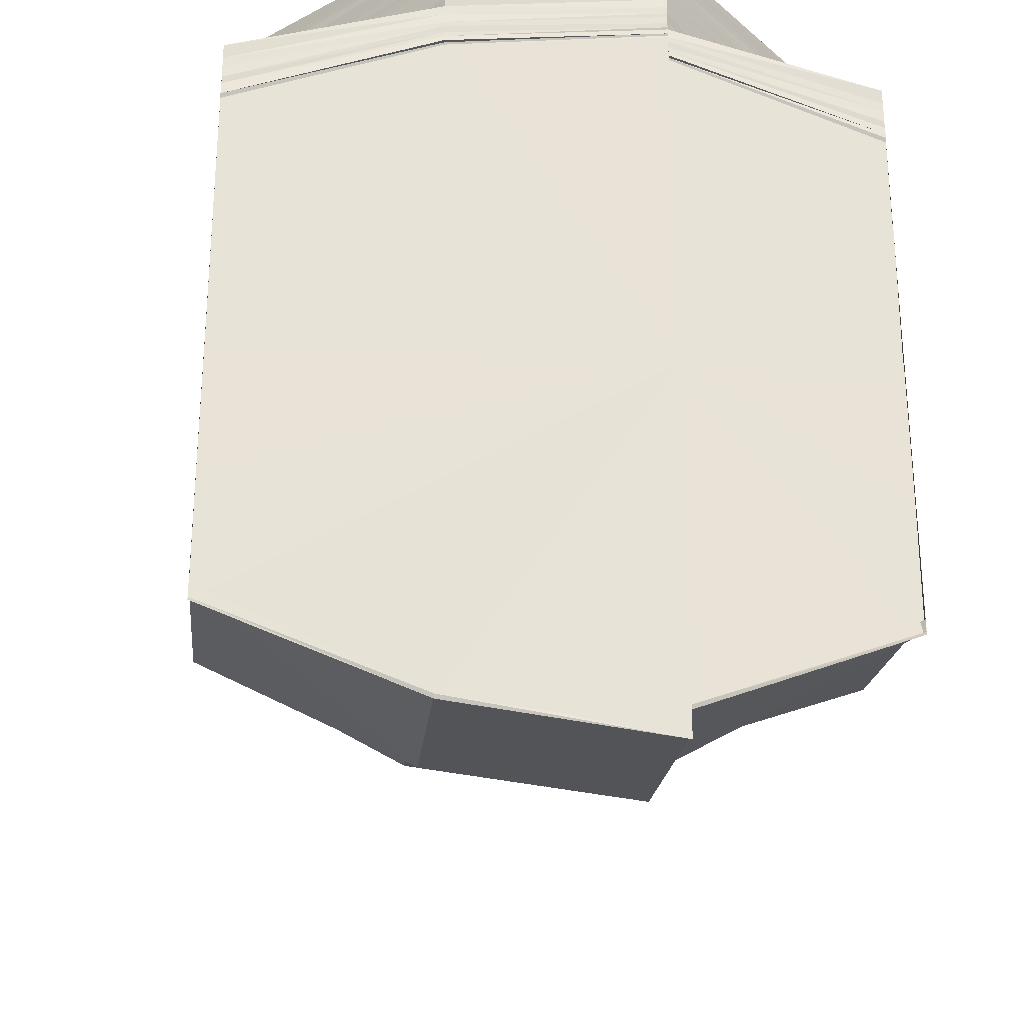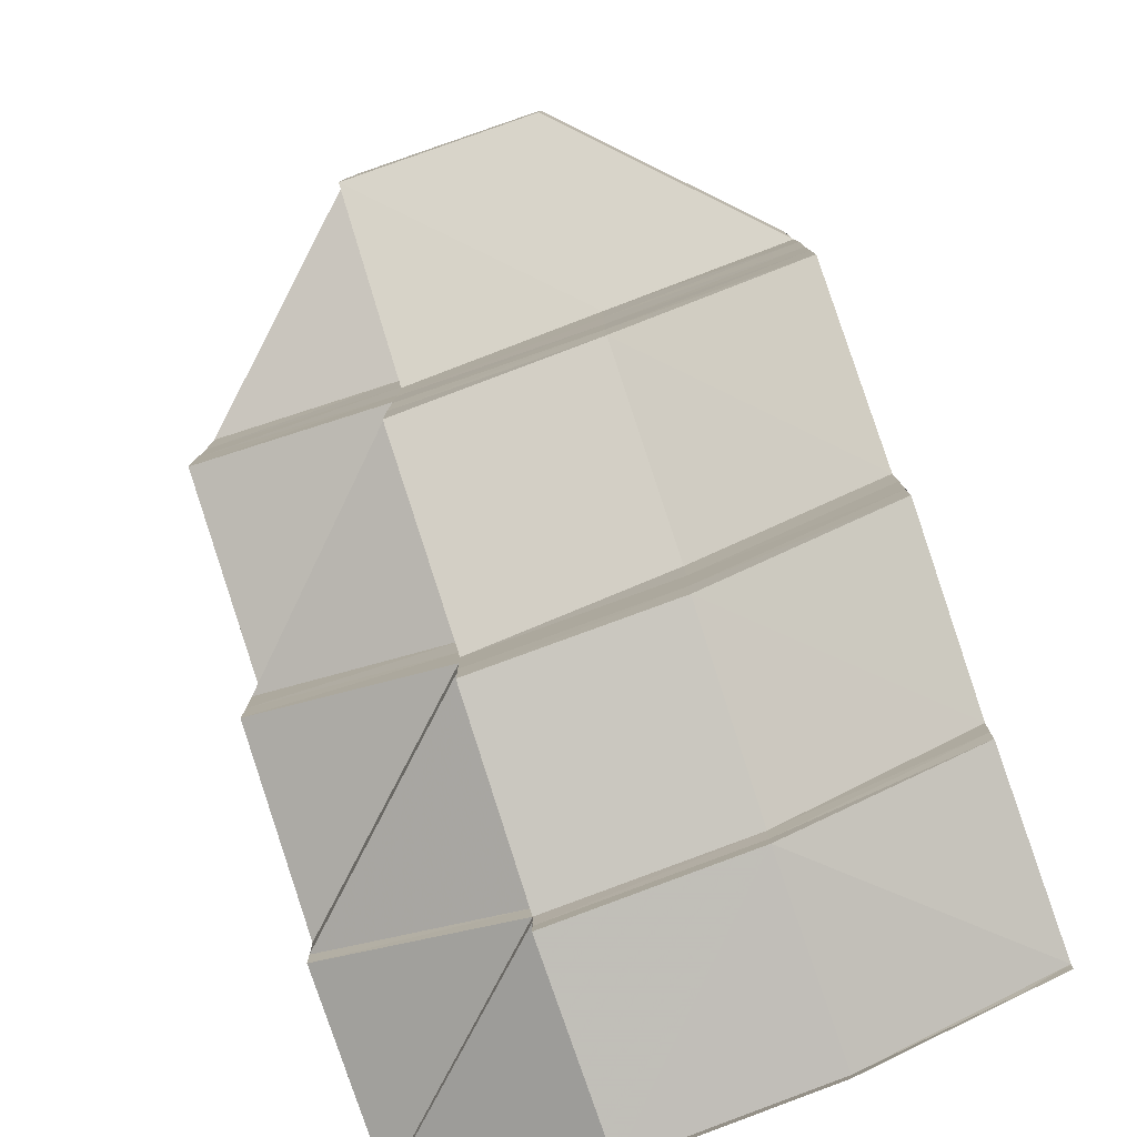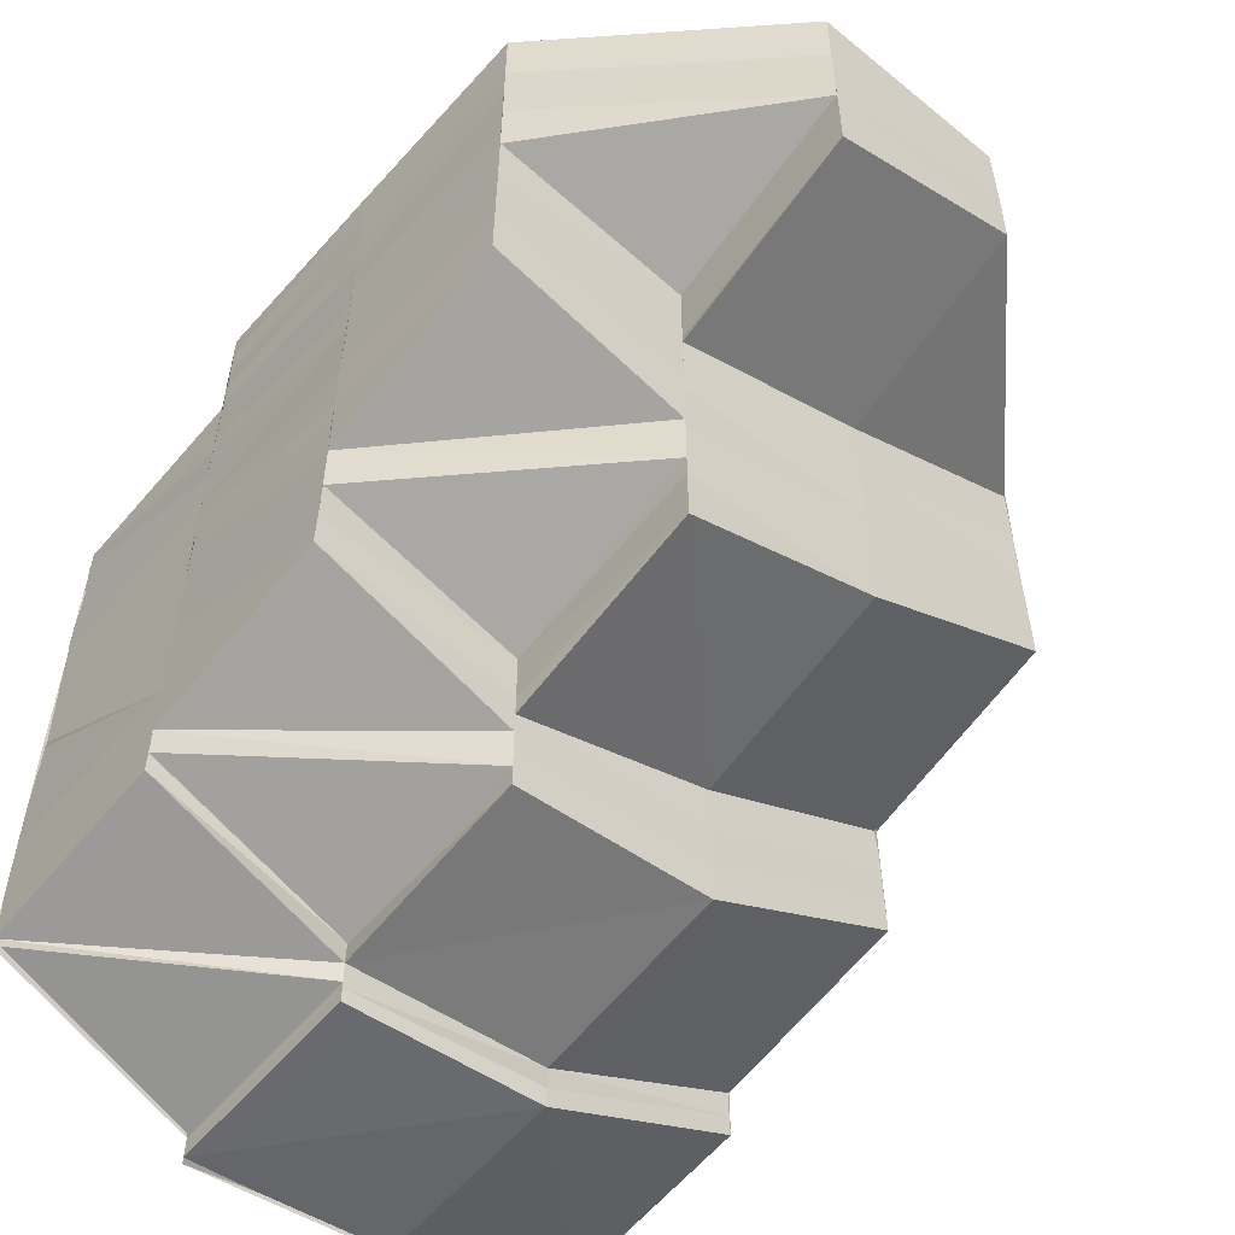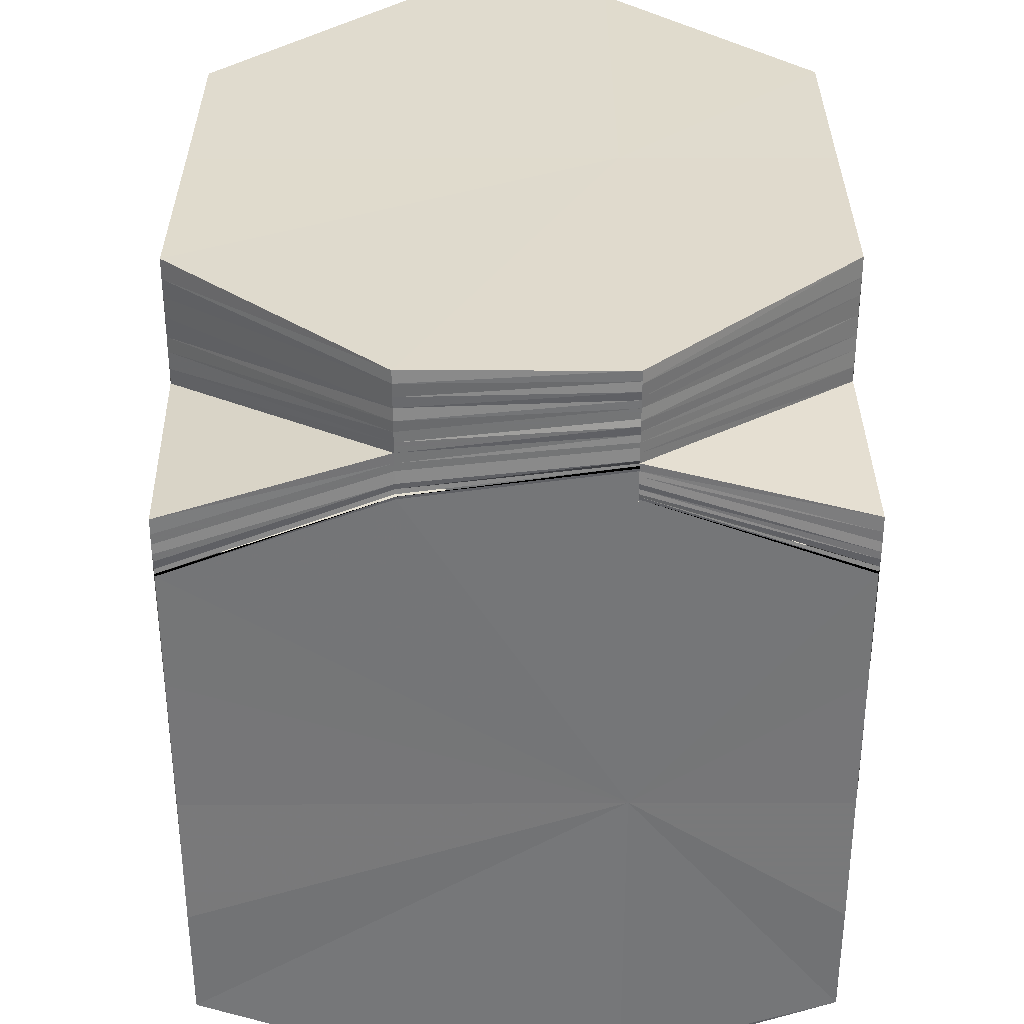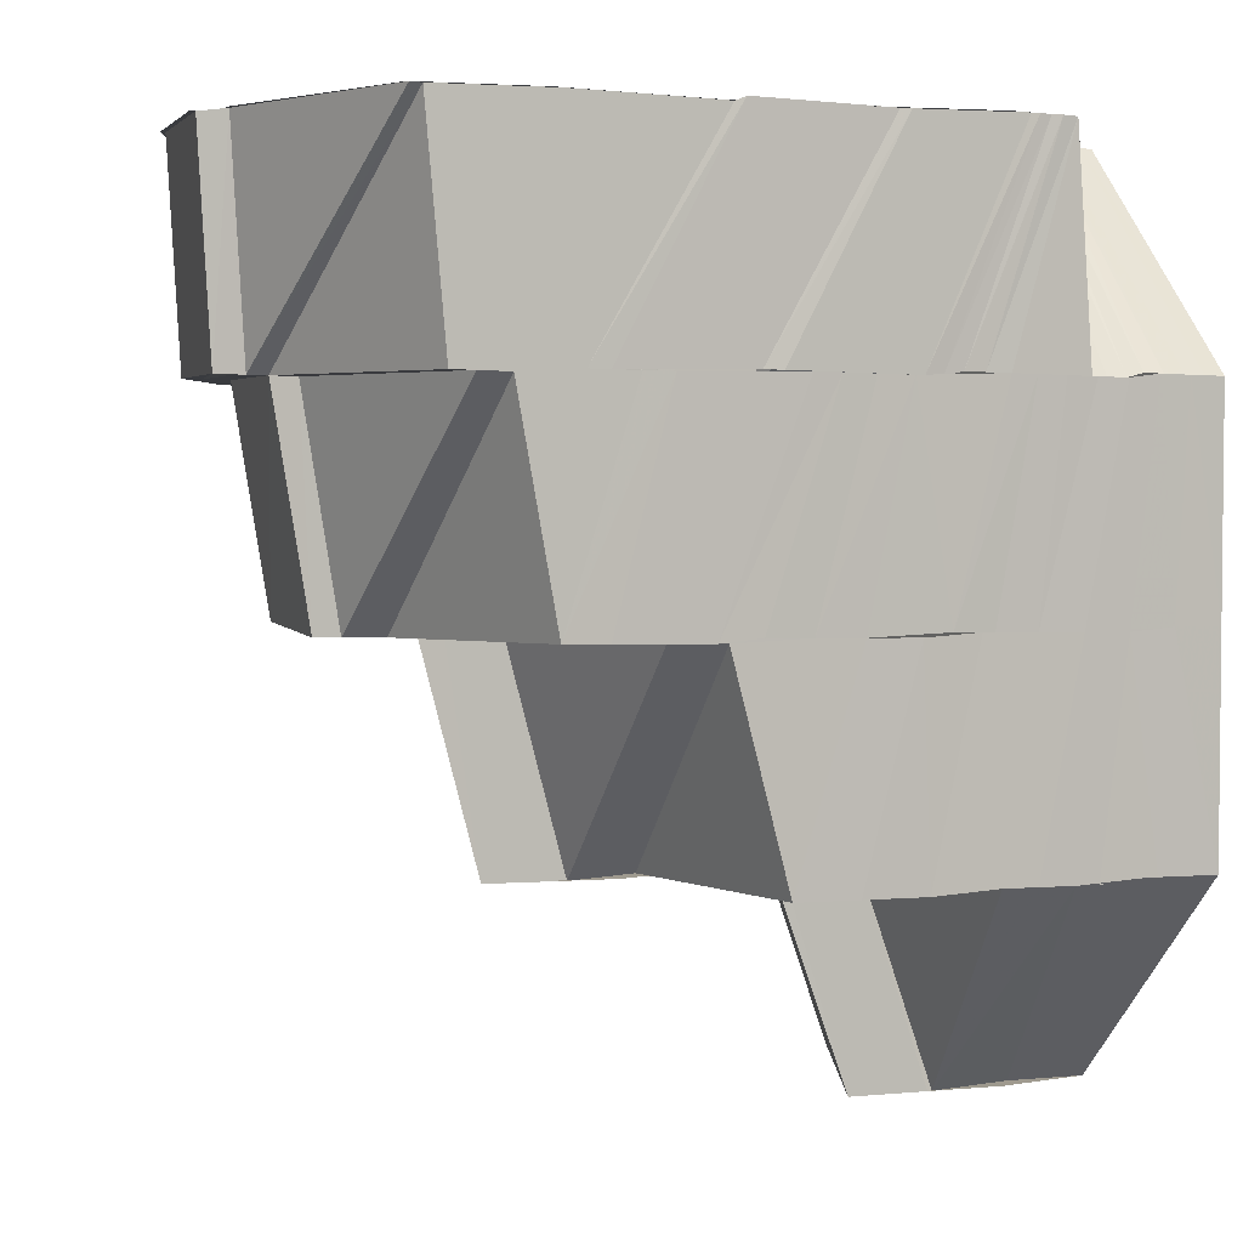
<metadata>
{"format":"obj","ext":"obj","renderer":"f3d","projection":"perspective","resolution":1024,"background":"white","views":[{"elev":-26.4,"azim":173.7,"up":"+Z"},{"elev":-80.0,"azim":18.6,"up":"+Z"},{"elev":-54.9,"azim":-40.8,"up":"+Z"},{"elev":33.2,"azim":179.7,"up":"+Z"},{"elev":3.5,"azim":-113.0,"up":"+Y"}]}
</metadata>
<code>
o 3674
v 2249 1879 13.51
v 2249 1879 13.51
v 2249 1879 13.51
v 2249 1879 13.51
v 2249 1879 13.51
v 2249 1879 13.51
v 2249 1879 13.51
v 2249 1879 13.51
v 2249 1879 13.51
v 2249 1879 13.51
v 2249 1879 13.51
v 2249 1879 13.51
v 2249 1879 13.51
v 2249 1879 13.51
v 2249 1879 13.51
v 2249 1879 13.51
v 2249 1879 13.51
v 2249 1879 13.51
v 2249 1879 13.51
v 2249 1879 13.51
v 2249 1879 13.51
v 2249 1879 13.52
v 2249 1879 13.51
v 2249 1879 13.51
v 2249 1879 13.51
v 2249 1879 13.51
v 2249 1879 13.51
v 2249 1879 13.52
v 2249 1879 13.51
v 2249 1879 13.51
v 2249 1879 13.51
v 2249 1879 13.52
v 2249 1879 13.53
v 2249 1879 13.53
v 2249 1879 13.53
v 2249 1879 13.53
v 2249 1879 13.54
v 2249 1879 13.54
v 2249 1879 13.54
v 2249 1879 13.54
v 2249 1879 13.53
v 2249 1879 13.54
v 2249 1879 13.54
v 2249 1879 13.53
v 2249 1879 13.54
v 2249 1879 13.54
v 2249 1879 13.54
v 2249 1879 13.54
v 2249 1879 13.54
v 2249 1879 13.54
v 2249 1879 13.54
v 2249 1879 13.54
v 2249 1879 13.54
v 2249 1879 13.54
v 2249 1879 13.54
v 2249 1879 13.54
v 2249 1879 13.54
v 2249 1879 13.54
v 2249 1879 13.54
v 2249 1879 13.54
v 2249 1879 13.54
v 2249 1879 13.54
v 2249 1879 13.54
v 2249 1879 13.54
v 2249 1879 13.54
v 2249 1879 13.54
v 2249 1879 13.55
v 2249 1879 13.55
v 2249 1879 13.54
v 2249 1879 13.55
v 2249 1879 13.55
v 2249 1879 13.55
v 2249 1879 13.55
v 2249 1879 13.55
v 2249 1879 13.55
v 2249 1879 13.55
v 2249 1879 13.55
v 2249 1879 13.55
v 2249 1879 13.55
v 2249 1879 13.55
v 2249 1879 13.55
v 2249 1879 13.54
v 2249 1879 13.55
v 2249 1879 13.54
v 2249 1879 13.55
v 2249 1879 13.55
v 2249 1879 13.55
v 2249 1879 13.54
v 2249 1879 13.54
v 2249 1879 13.54
v 2249 1879 13.54
v 2249 1879 13.54
v 2249 1879 13.54
v 2249 1879 13.54
v 2249 1879 13.54
v 2249 1879 13.54
v 2249 1879 13.54
v 2249 1879 13.54
v 2249 1879 13.54
v 2249 1879 13.54
v 2249 1879 13.54
v 2249 1879 13.54
v 2249 1879 13.54
v 2249 1879 13.54
v 2249 1879 13.54
v 2249 1879 13.53
v 2249 1879 13.54
v 2249 1879 13.54
v 2249 1879 13.53
v 2249 1879 13.54
v 2249 1879 13.54
v 2249 1879 13.53
v 2249 1879 13.54
v 2249 1879 13.54
v 2249 1879 13.54
v 2249 1879 13.54
v 2249 1879 13.54
v 2249 1879 13.54
v 2249 1879 13.54
v 2249 1879 13.54
v 2249 1879 13.54
v 2249 1879 13.54
v 2249 1879 13.54
v 2249 1879 13.54
v 2249 1879 13.54
v 2249 1879 13.54
v 2249 1879 13.54
v 2249 1879 13.53
v 2249 1879 13.53
v 2249 1879 13.53
v 2249 1879 13.53
v 2249 1879 13.53
v 2249 1879 13.52
v 2249 1879 13.52
v 2249 1879 13.52
v 2249 1879 13.52
v 2249 1879 13.51
v 2249 1879 13.51
v 2249 1879 13.51
v 2249 1879 13.51
v 2249 1879 13.51
v 2249 1879 13.51
v 2249 1879 13.51
v 2249 1879 13.51
v 2249 1879 13.51
v 2249 1879 13.51
v 2249 1879 13.51
v 2249 1879 13.52
v 2249 1879 13.51
v 2249 1879 13.51
v 2249 1879 13.51
v 2249 1879 13.52
v 2249 1879 13.52
v 2249 1879 13.52
v 2249 1879 13.52
v 2249 1879 13.52
v 2249 1879 13.52
v 2249 1879 13.53
v 2249 1879 13.53
v 2249 1879 13.52
v 2249 1879 13.53
v 2249 1879 13.53
v 2249 1879 13.52
v 2249 1879 13.52
v 2249 1879 13.53
v 2249 1879 13.53
v 2249 1879 13.52
v 2249 1879 13.52
v 2249 1879 13.52
v 2249 1879 13.52
v 2249 1879 13.52
v 2249 1879 13.52
v 2249 1879 13.52
v 2249 1879 13.52
v 2249 1879 13.53
v 2249 1879 13.53
v 2249 1879 13.53
v 2249 1879 13.52
v 2249 1879 13.52
v 2249 1879 13.51
v 2249 1879 13.52
v 2249 1879 13.52
v 2249 1879 13.52
v 2249 1879 13.53
v 2249 1879 13.54
v 2249 1879 13.54
v 2249 1879 13.54
v 2249 1879 13.54
v 2249 1879 13.54
v 2249 1879 13.53
v 2249 1879 13.53
v 2249 1879 13.54
v 2249 1879 13.54
v 2249 1879 13.54
v 2249 1879 13.54
v 2249 1879 13.54
v 2249 1879 13.54
v 2249 1879 13.54
v 2249 1879 13.54
v 2249 1879 13.54
v 2249 1879 13.53
v 2249 1879 13.54
v 2249 1879 13.53
v 2249 1879 13.53
v 2249 1879 13.53
v 2249 1879 13.53
v 2249 1879 13.54
v 2249 1879 13.54
v 2249 1879 13.54
v 2249 1879 13.54
v 2249 1879 13.54
v 2249 1879 13.54
v 2249 1879 13.55
v 2249 1879 13.53
v 2249 1879 13.53
v 2249 1879 13.53
v 2249 1879 13.53
v 2249 1879 13.54
v 2249 1879 13.54
v 2249 1879 13.53
v 2249 1879 13.53
v 2249 1879 13.54
v 2249 1879 13.55
v 2249 1879 13.55
v 2249 1879 13.54
v 2249 1879 13.55
v 2249 1879 13.54
v 2249 1879 13.55
v 2249 1879 13.54
v 2249 1879 13.54
v 2249 1879 13.55
v 2249 1879 13.54
v 2249 1879 13.54
v 2249 1879 13.54
v 2249 1879 13.53
v 2249 1879 13.53
v 2249 1879 13.54
v 2249 1879 13.54
v 2249 1879 13.55
v 2249 1879 13.54
v 2249 1879 13.54
v 2249 1879 13.54
v 2249 1879 13.53
v 2249 1879 13.53
v 2249 1879 13.54
v 2249 1879 13.53
v 2249 1879 13.53
v 2249 1879 13.53
v 2249 1879 13.53
v 2249 1879 13.53
v 2249 1879 13.52
v 2249 1879 13.53
v 2249 1879 13.53
v 2249 1879 13.52
v 2249 1879 13.53
v 2249 1879 13.53
v 2249 1879 13.52
v 2249 1879 13.53
v 2249 1879 13.52
v 2249 1879 13.52
v 2249 1879 13.52
v 2249 1879 13.53
v 2249 1879 13.53
v 2249 1879 13.54
v 2249 1879 13.53
v 2249 1879 13.53
v 2249 1879 13.53
v 2249 1879 13.52
v 2249 1879 13.52
v 2249 1879 13.52
v 2249 1879 13.52
v 2249 1879 13.52
v 2249 1879 13.52
v 2249 1879 13.52
v 2249 1879 13.52
v 2249 1879 13.52
v 2249 1879 13.51
v 2249 1879 13.51
v 2249 1879 13.52
v 2249 1879 13.52
v 2249 1879 13.51
v 2249 1879 13.51
v 2249 1879 13.52
v 2249 1879 13.52
v 2249 1879 13.52
v 2249 1879 13.51
v 2249 1879 13.52
v 2249 1879 13.53
v 2249 1879 13.53
v 2249 1879 13.53
v 2249 1879 13.53
v 2249 1879 13.53
v 2249 1879 13.53
v 2249 1879 13.54
v 2249 1879 13.54
v 2249 1879 13.54
v 2249 1879 13.54
v 2249 1879 13.54
v 2249 1879 13.54
v 2249 1879 13.54
v 2249 1879 13.54
v 2249 1879 13.54
v 2249 1879 13.54
v 2249 1879 13.54
v 2249 1879 13.54
v 2249 1879 13.55
v 2249 1879 13.55
v 2249 1879 13.51
v 2249 1879 13.51
v 2249 1879 13.51
v 2249 1879 13.52
v 2249 1879 13.52
v 2249 1879 13.52
v 2249 1879 13.53
v 2249 1879 13.54
v 2249 1879 13.51
v 2249 1879 13.51
v 2249 1879 13.54
v 2249 1879 13.54
v 2249 1879 13.54
v 2249 1879 13.54
v 2249 1879 13.51
v 2249 1879 13.51
v 2249 1879 13.51
v 2249 1879 13.52
v 2249 1879 13.51
v 2249 1879 13.52
v 2249 1879 13.53
v 2249 1879 13.54
v 2249 1879 13.54
v 2249 1879 13.54
v 2249 1879 13.54
v 2249 1879 13.54
v 2249 1879 13.54
v 2249 1879 13.54
v 2249 1879 13.54
v 2249 1879 13.54
v 2249 1879 13.54
v 2249 1879 13.54
v 2249 1879 13.54
v 2249 1879 13.54
v 2249 1879 13.54
v 2249 1879 13.54
v 2249 1879 13.54
v 2249 1879 13.54
v 2249 1879 13.54
v 2249 1879 13.54
v 2249 1879 13.54
v 2249 1879 13.54
v 2249 1879 13.54
v 2249 1879 13.51
v 2249 1879 13.51
v 2249 1879 13.51
v 2249 1879 13.51
v 2249 1879 13.51
v 2249 1879 13.51
v 2249 1879 13.51
v 2249 1879 13.51
v 2249 1879 13.51
v 2249 1879 13.51
v 2249 1879 13.51
v 2249 1879 13.51
v 2249 1879 13.51
v 2249 1879 13.51
v 2249 1879 13.51
v 2249 1879 13.52
v 2249 1879 13.51
v 2249 1879 13.51
v 2249 1879 13.51
v 2249 1879 13.51
v 2249 1879 13.51
v 2249 1879 13.51
v 2249 1879 13.55
v 2249 1879 13.55
f 1 2 3
f 4 5 2
f 6 4 7
f 8 9 2
f 10 9 11
f 9 12 13
f 9 13 14
f 15 16 13
f 17 15 18
f 19 18 8
f 19 20 18
f 21 20 19
f 21 22 23
f 24 21 19
f 25 19 26
f 26 19 27
f 28 24 29
f 29 30 31
f 32 28 29
f 33 28 32
f 33 34 28
f 35 34 33
f 35 36 34
f 37 36 35
f 38 39 36
f 39 40 41
f 42 41 36
f 40 43 44
f 45 44 41
f 46 47 44
f 46 48 47
f 49 48 50
f 51 52 48
f 53 51 48
f 51 54 52
f 55 51 53
f 55 56 51
f 56 54 51
f 57 55 53
f 54 58 52
f 57 53 59
f 56 60 54
f 61 57 59
f 54 62 58
f 60 62 54
f 62 63 58
f 60 64 62
f 62 65 63
f 64 65 62
f 65 66 63
f 64 67 65
f 65 68 66
f 67 68 65
f 68 69 66
f 67 70 68
f 68 71 69
f 70 71 68
f 70 72 71
f 71 73 69
f 71 74 73
f 75 76 73
f 77 75 71
f 75 76 78
f 77 75 78
f 76 79 78
f 80 77 78
f 80 77 81
f 76 79 82
f 83 80 78
f 83 80 84
f 85 86 81
f 85 81 87
f 88 85 87
f 88 87 60
f 89 88 60
f 89 60 90
f 91 89 90
f 91 90 92
f 93 91 92
f 93 92 94
f 95 93 94
f 95 94 96
f 97 95 96
f 97 96 98
f 99 97 100
f 101 97 102
f 103 101 102
f 103 104 105
f 106 105 107
f 106 103 108
f 109 107 110
f 109 106 111
f 112 110 113
f 112 109 114
f 111 115 116
f 114 116 117
f 108 118 115
f 119 120 116
f 121 119 117
f 120 122 115
f 122 123 118
f 123 124 118
f 125 117 126
f 127 125 126
f 128 112 125
f 129 112 128
f 130 129 128
f 130 128 131
f 132 130 131
f 133 130 132
f 134 133 132
f 134 132 135
f 136 134 135
f 137 134 136
f 13 137 136
f 138 139 137
f 140 138 141
f 140 142 143
f 143 144 145
f 146 144 147
f 144 148 149
f 144 150 148
f 151 152 148
f 148 153 154
f 153 155 154
f 152 156 155
f 155 157 158
f 157 159 158
f 160 157 155
f 157 161 159
f 161 162 159
f 163 164 160
f 161 165 162
f 165 166 162
f 167 168 160
f 167 169 168
f 169 170 168
f 171 169 167
f 169 172 170
f 173 174 167
f 172 175 170
f 170 175 165
f 172 176 175
f 175 177 165
f 165 177 166
f 178 173 179
f 180 179 181
f 179 182 183
f 177 184 166
f 166 184 101
f 184 185 101
f 184 186 185
f 186 187 185
f 186 188 187
f 188 189 187
f 190 191 177
f 188 192 189
f 192 193 189
f 194 192 188
f 195 194 188
f 194 196 192
f 197 194 195
f 196 198 192
f 192 198 193
f 196 199 198
f 198 200 193
f 201 202 195
f 191 201 203
f 204 195 203
f 205 203 177
f 206 207 204
f 207 208 197
f 209 210 197
f 209 211 210
f 211 212 210
f 211 213 212
f 176 214 205
f 176 215 216
f 214 217 215
f 218 219 217
f 220 221 214
f 221 222 218
f 223 224 212
f 223 224 78
f 224 83 78
f 224 83 225
f 226 223 78
f 226 223 227
f 228 226 78
f 79 228 78
f 79 228 229
f 228 226 230
f 230 231 227
f 230 227 232
f 232 233 234
f 235 234 236
f 237 230 232
f 238 239 230
f 238 230 237
f 240 238 237
f 241 237 235
f 240 237 241
f 237 242 243
f 241 243 244
f 245 240 241
f 245 241 246
f 246 241 247
f 248 245 246
f 246 247 249
f 248 246 250
f 250 246 249
f 250 249 251
f 252 253 250
f 254 250 251
f 255 252 254
f 256 250 254
f 254 251 171
f 257 254 171
f 258 254 257
f 257 259 260
f 261 258 257
f 262 258 261
f 262 263 258
f 263 264 256
f 263 265 266
f 264 267 265
f 261 257 268
f 268 260 269
f 268 257 270
f 270 271 272
f 273 261 268
f 273 268 274
f 274 268 275
f 276 273 274
f 274 275 277
f 276 274 278
f 278 274 277
f 278 277 146
f 279 276 278
f 280 278 281
f 281 278 282
f 283 279 284
f 284 285 286
f 283 287 279
f 288 287 283
f 288 289 287
f 289 290 287
f 289 291 290
f 291 292 290
f 291 293 292
f 294 293 291
f 294 295 293
f 295 296 293
f 295 297 296
f 297 298 296
f 297 299 298
f 299 300 298
f 299 301 300
f 301 302 300
f 301 303 302
f 300 302 304
f 300 304 264
f 264 304 248
f 302 305 304
f 303 82 302
f 302 82 305
f 303 306 82
f 82 229 305
f 82 307 229
f 308 309 310
f 310 311 312
f 311 313 312
f 313 314 312
f 314 315 312
f 316 317 312
f 315 318 312
f 315 319 318
f 319 320 318
f 320 321 318
f 320 127 321
f 322 323 312
f 324 322 312
f 325 326 312
f 327 325 312
f 328 327 312
f 329 328 312
f 330 329 312
f 118 330 312
f 330 331 329
f 118 332 330
f 330 333 331
f 332 333 330
f 333 334 331
f 332 335 333
f 336 337 334
f 335 98 336
f 336 338 337
f 98 338 336
f 338 339 337
f 98 340 338
f 338 341 339
f 340 341 338
f 341 37 339
f 340 342 341
f 341 343 37
f 342 343 341
f 342 344 343
f 343 345 346
f 344 347 343
f 343 347 42
f 344 61 347
f 347 348 345
f 61 59 347
f 347 59 45
f 59 349 348
f 59 350 349
f 351 352 353
f 352 354 355
f 353 356 357
f 352 356 358
f 359 360 361
f 361 360 362
f 363 364 365
f 366 367 368
f 368 367 369
f 370 371 372
f 199 225 198
f 199 373 225
f 198 225 200
f 225 84 200
f 225 374 84

</code>
